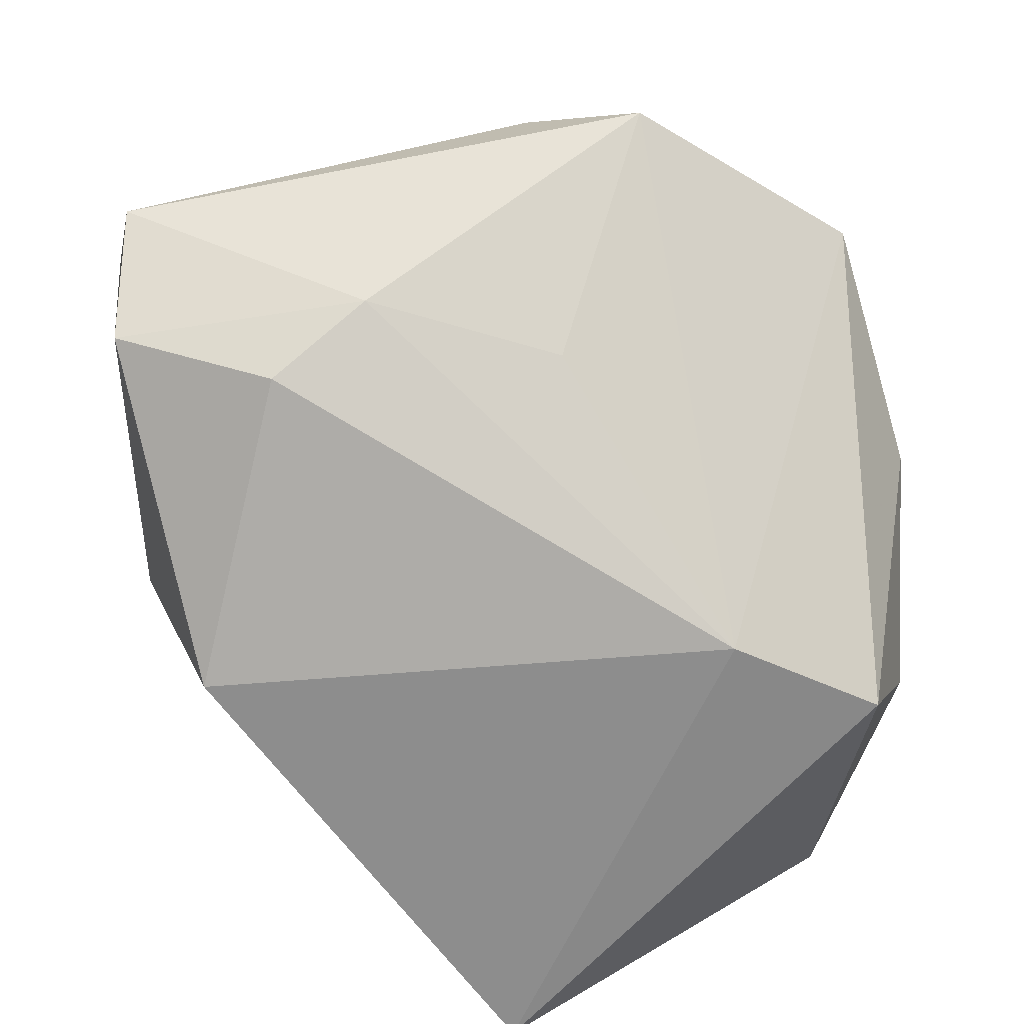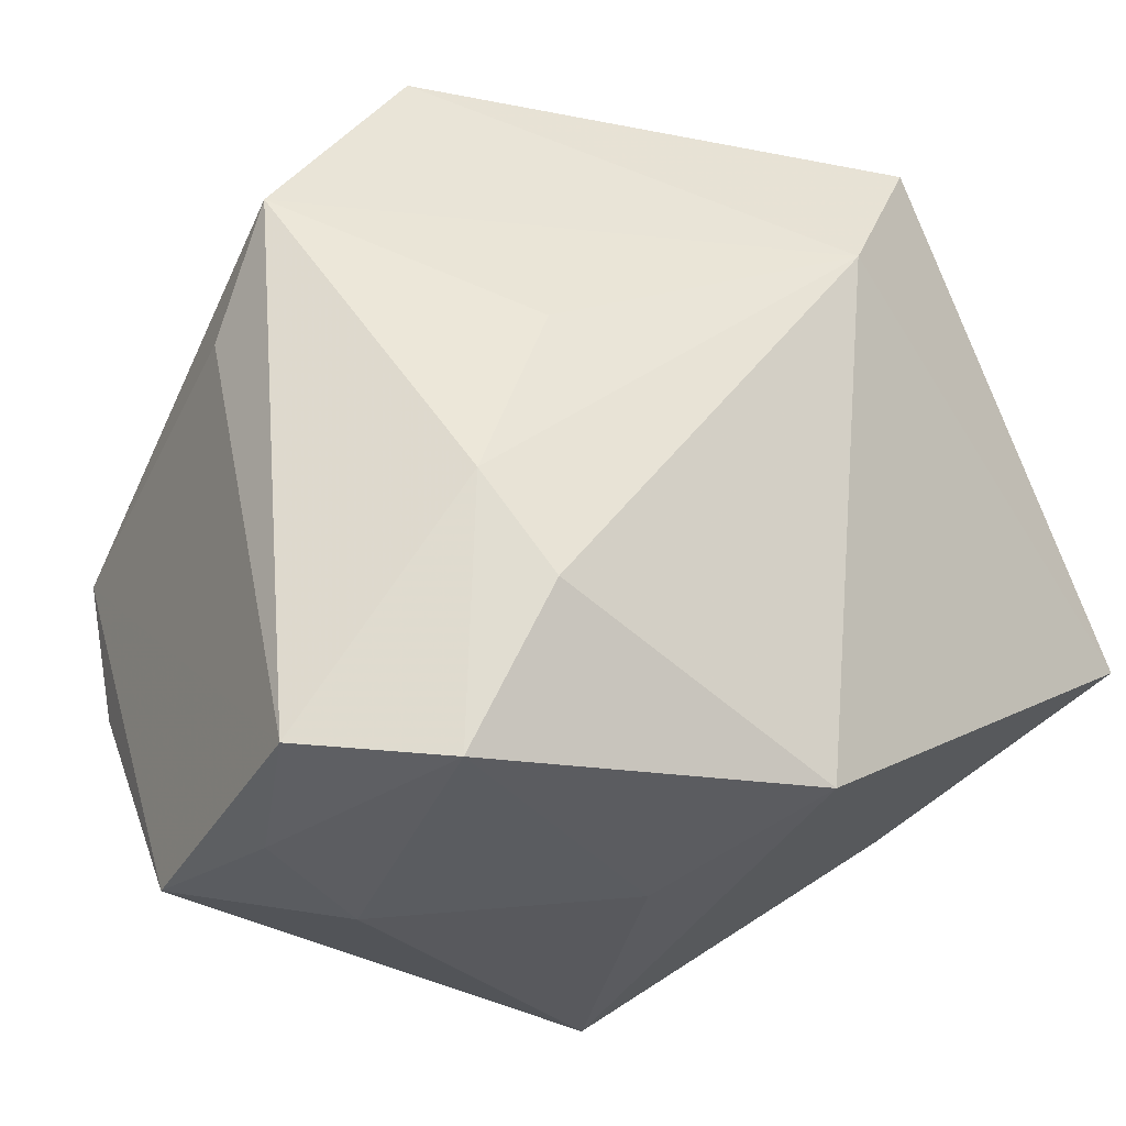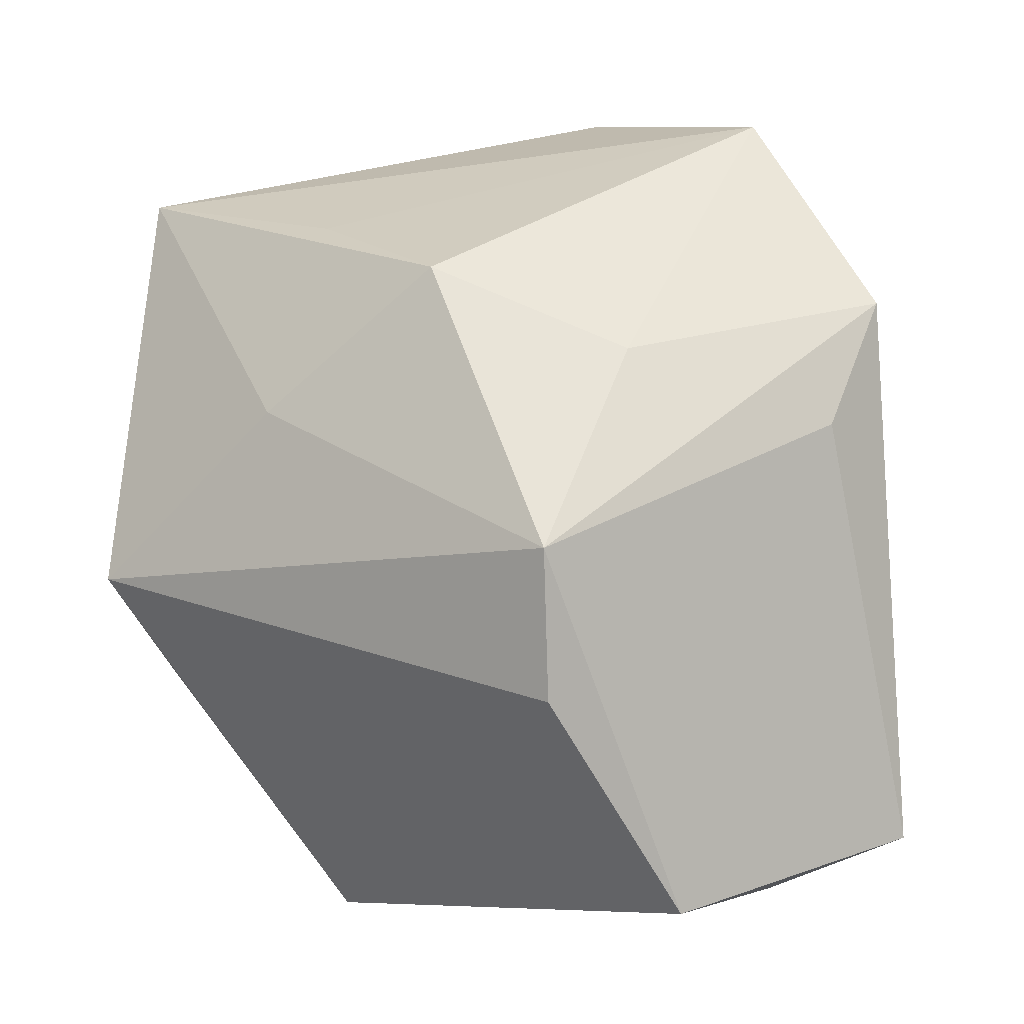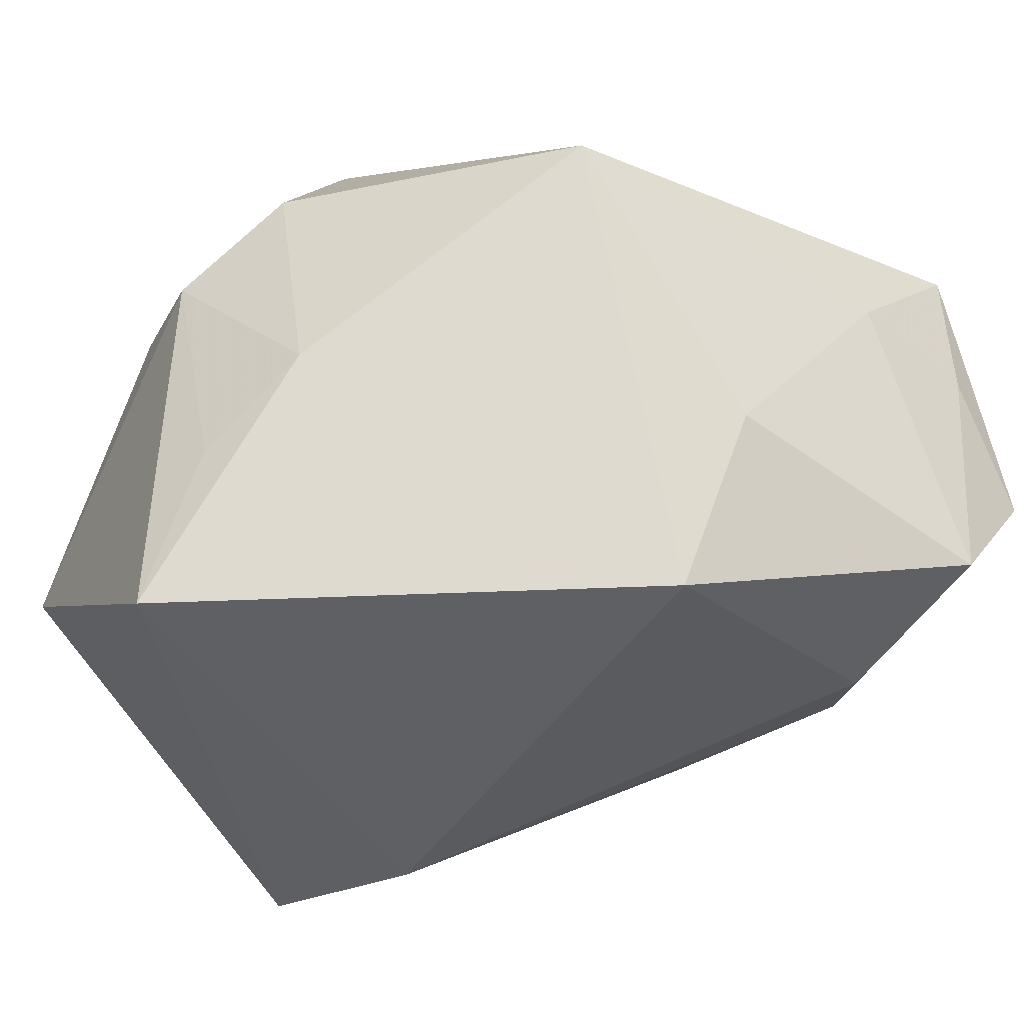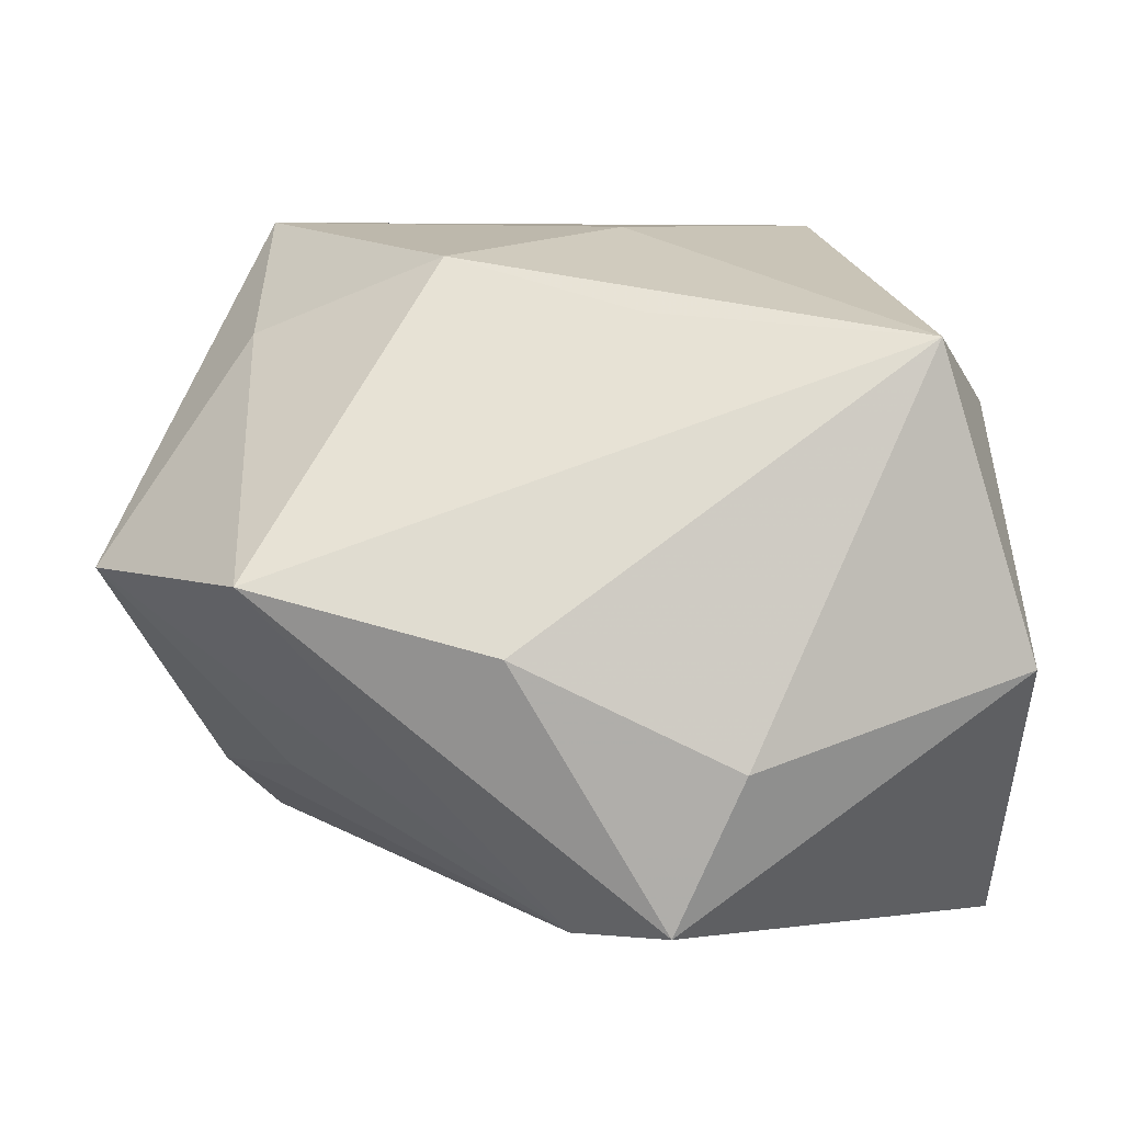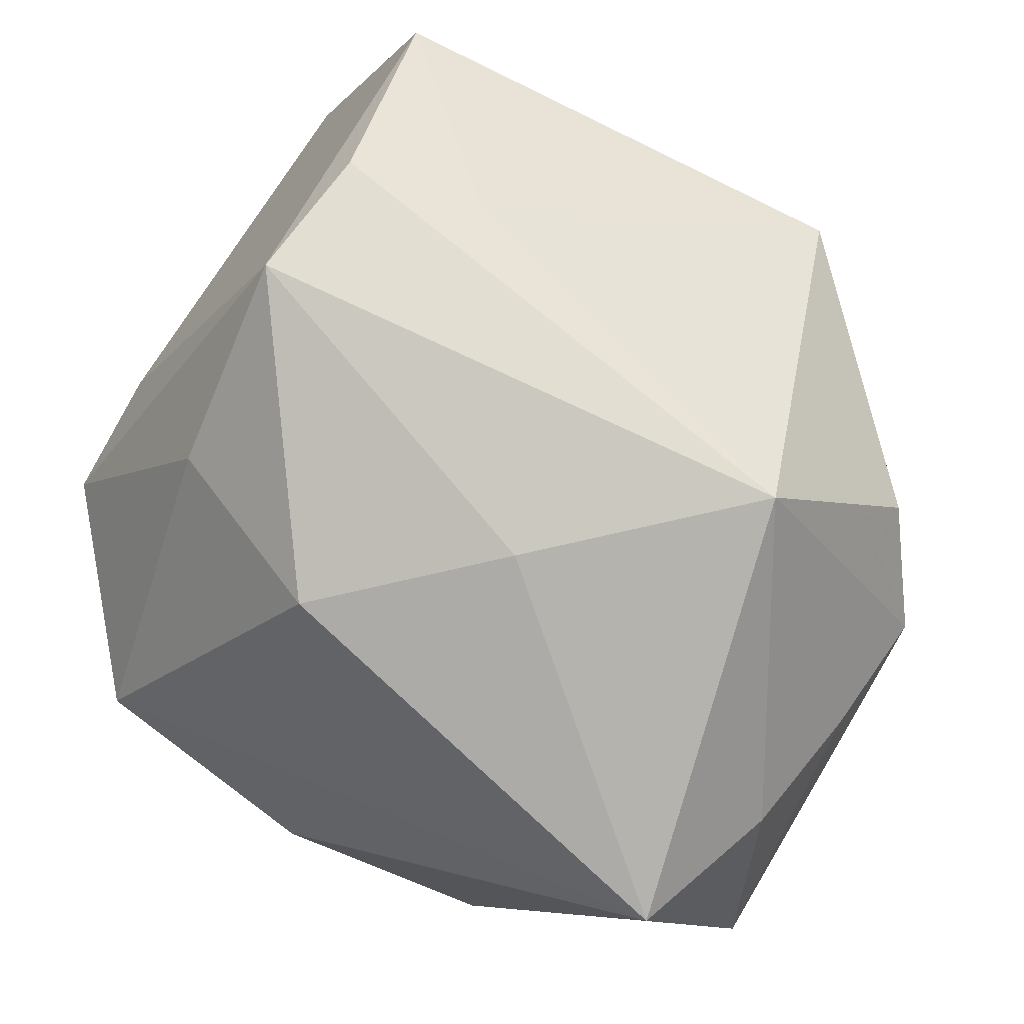
<metadata>
{"format":"obj","ext":"obj","renderer":"f3d","projection":"perspective","resolution":1024,"background":"white","views":[{"elev":-63.5,"azim":99.8,"up":"+Z"},{"elev":-23.5,"azim":130.0,"up":"+Y"},{"elev":0.7,"azim":36.5,"up":"+Y"},{"elev":-41.4,"azim":-28.2,"up":"+Z"},{"elev":-2.4,"azim":-179.1,"up":"+Z"},{"elev":77.0,"azim":-150.3,"up":"+Z"}]}
</metadata>
<code>
v -0.03751 0.004437 0.01034
v 0.02066 -0.03615 0.006583
v 0.04001 0.008363 0.006081
v 0.04133 -0.02932 -0.005014
v -0.01227 -0.03851 0.01032
v -0.03529 0.01708 0.01435
v 0.02933 -0.01658 -0.02203
v 0.02836 -0.002158 0.03334
v 0.04107 0.01932 -0.000137
v -0.004343 0.009581 0.03088
v 0.003022 -0.02805 -0.02859
v 0.03186 -0.03412 0.01789
v 0.03334 -0.03081 -0.01623
v -0.03244 -0.01597 0.01412
v -0.03033 0.0309 0.01822
v 0.01094 0.02232 0.02627
v 0.03343 -0.00753 -0.01728
v 0.02812 0.01481 0.02062
v 0.0002603 0.0204 -0.03127
v 0.006433 -0.03453 -0.01216
v 0.01491 -0.01795 0.02882
v 0.005173 0.03908 -0.008209
v -0.008121 0.03248 -0.03069
v -0.03114 -0.0202 -0.009626
v -0.02206 -0.005907 0.03356
v 0.02524 0.009048 -0.01746
v -0.03609 -0.01179 -0.01659
v 0.033 -0.03345 0.004789
v -0.0388 -0.00651 -0.03127
v -0.0388 -0.007853 0.006275
v -0.0388 0.02506 -0.008982
v -0.01416 0.03576 -0.0174
v 0.02679 0.03658 -0.00241
v -0.005896 0.02713 0.02081
v 0.02727 -0.0151 0.0312
f 11 29 19
f 26 17 19
f 4 17 9
f 17 26 9
f 19 33 9
f 9 26 19
f 24 11 5
f 29 11 24
f 13 17 4
f 28 13 4
f 2 13 28
f 25 5 21
f 3 8 4
f 4 9 3
f 3 9 8
f 14 24 5
f 30 24 14
f 14 5 25
f 25 30 14
f 27 30 29
f 29 24 27
f 27 24 30
f 25 15 6
f 23 33 19
f 19 29 23
f 17 13 7
f 7 13 11
f 19 17 7
f 7 11 19
f 5 11 20
f 11 13 20
f 20 2 5
f 20 13 2
f 2 28 12
f 4 8 12
f 12 28 4
f 12 21 5
f 5 2 12
f 1 30 25
f 25 6 1
f 10 15 25
f 10 16 15
f 25 8 10
f 8 16 10
f 33 16 18
f 18 16 8
f 18 9 33
f 8 9 18
f 33 15 34
f 34 16 33
f 15 16 34
f 22 15 33
f 33 23 22
f 31 23 29
f 31 6 15
f 31 1 6
f 29 30 31
f 30 1 31
f 35 12 8
f 21 12 35
f 35 8 25
f 25 21 35
f 15 22 32
f 32 22 23
f 32 31 15
f 23 31 32

</code>
